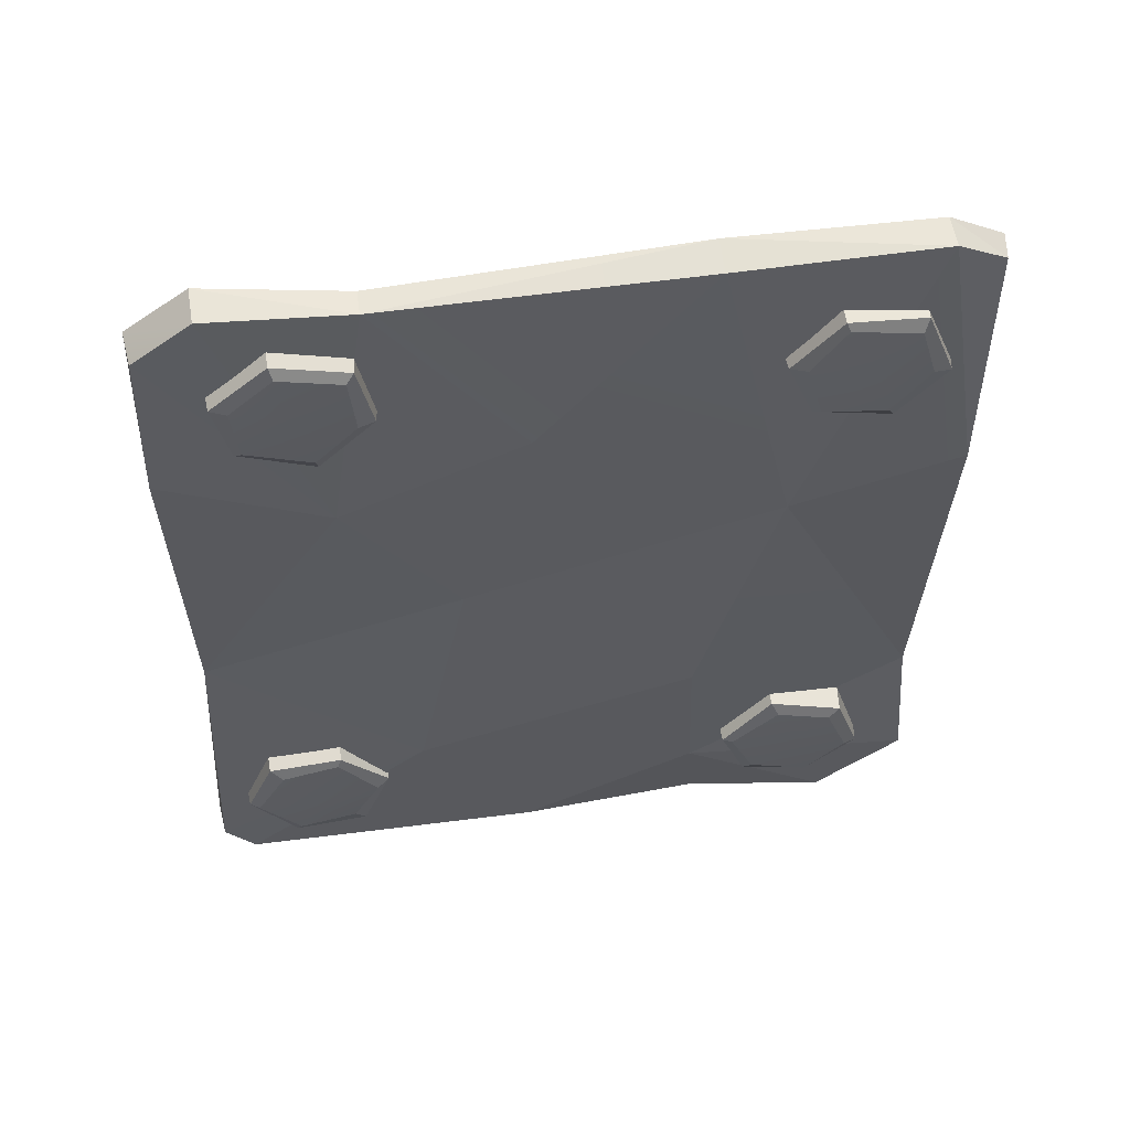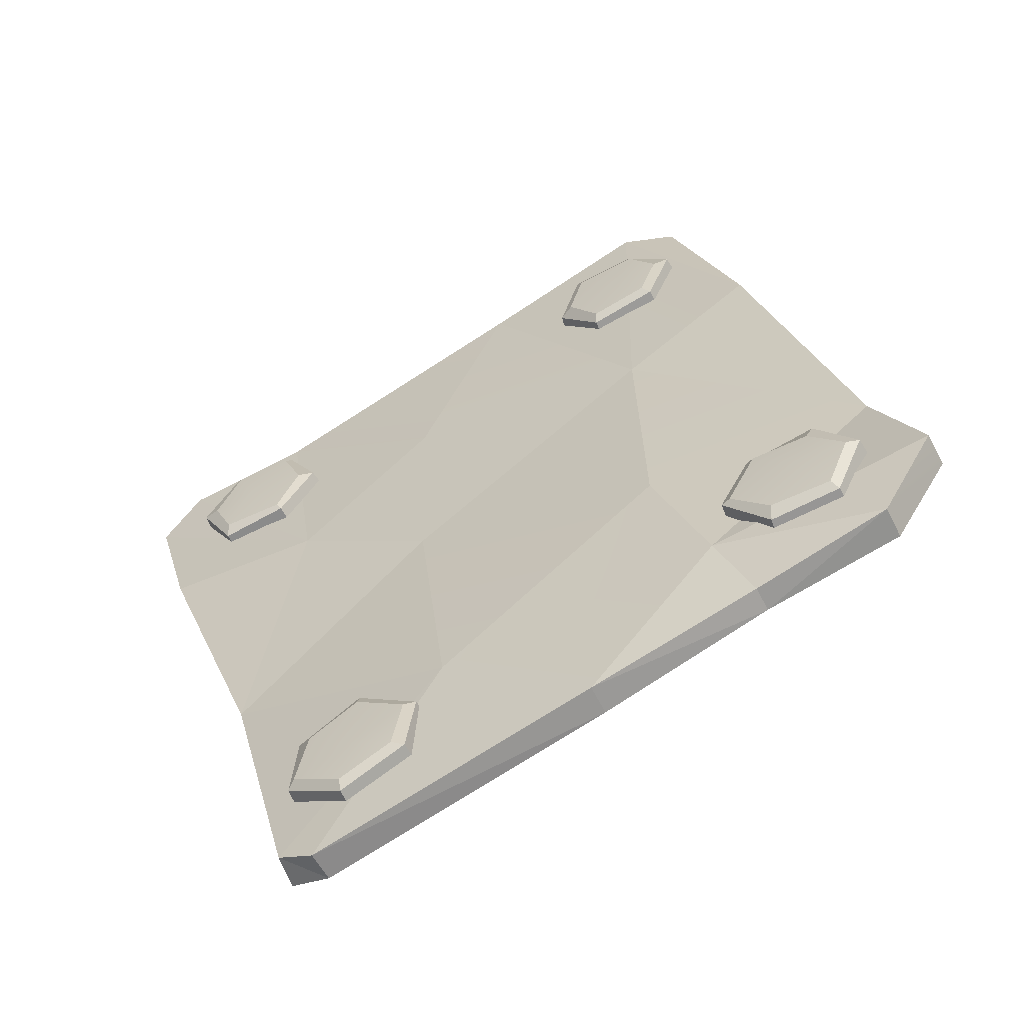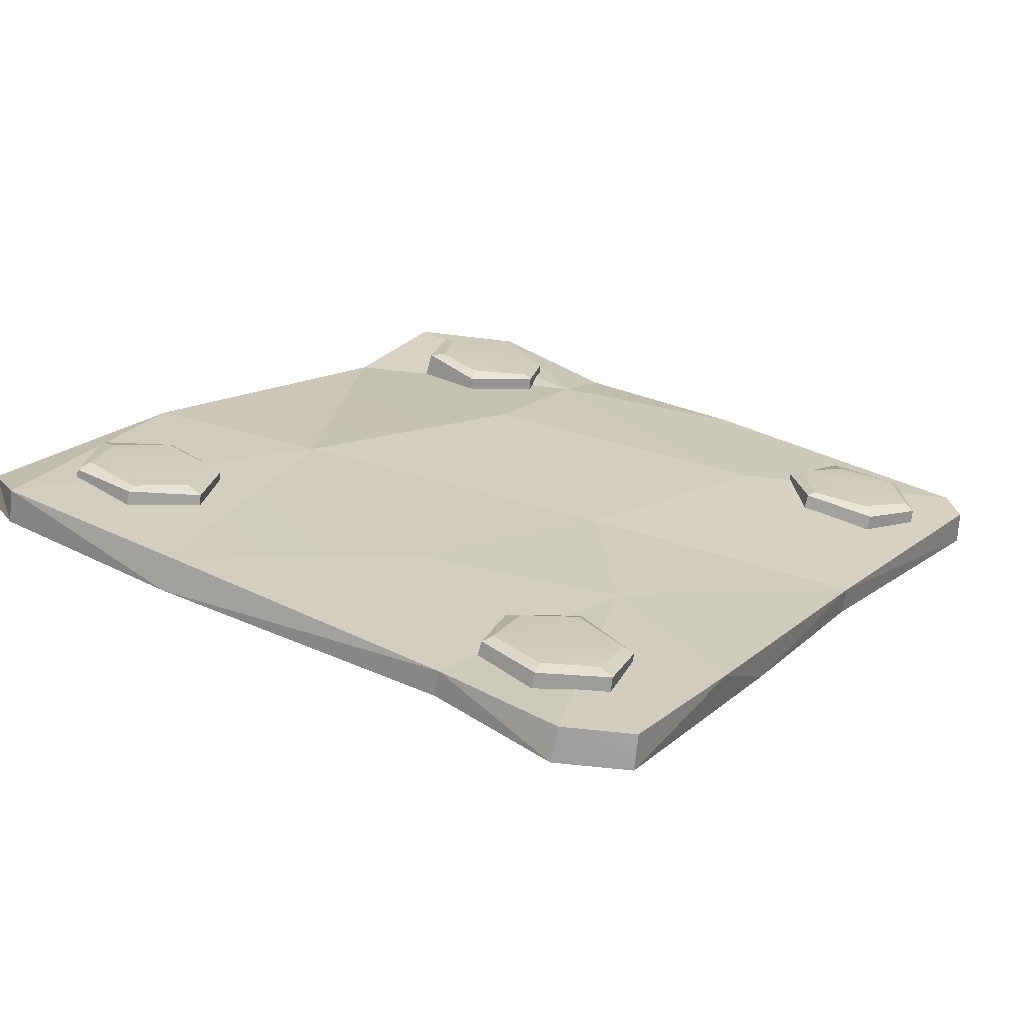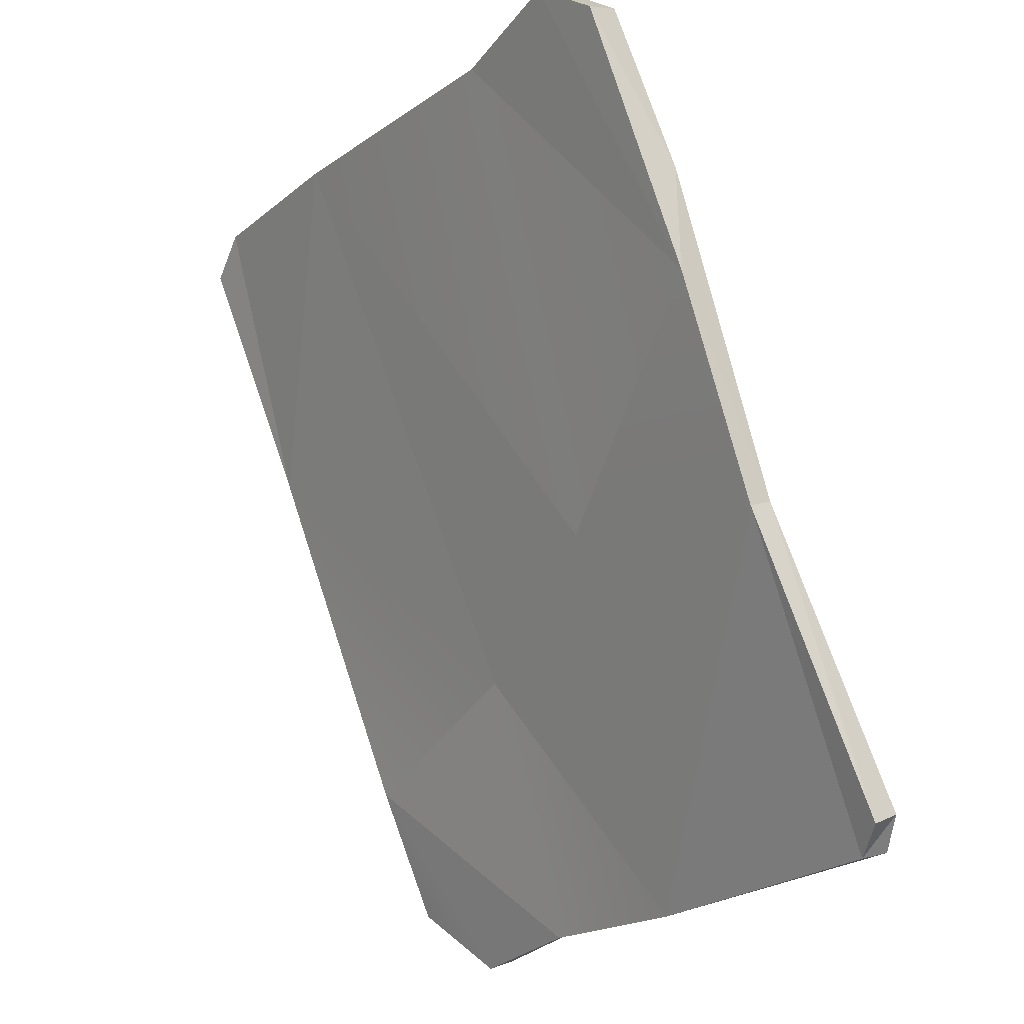
<metadata>
{"format":"obj","ext":"obj","renderer":"f3d","projection":"perspective","resolution":1024,"background":"white","views":[{"elev":76.9,"azim":-28.2,"up":"+Y"},{"elev":39.6,"azim":-26.2,"up":"+Z"},{"elev":-4.5,"azim":-158.3,"up":"+Z"},{"elev":-18.0,"azim":-145.8,"up":"+Y"}]}
</metadata>
<code>
g trinketMetalPlate02
v 0.1155 -0.2789 0.1874
v 0.4331 -0.3765 0.3
v 0.08427 -0.5158 0.2594
v 0.2979 0.1089 0.0944
v 0.4331 -0.3765 0.3
v 0.3989 -0.5743 0.3934
v 0.08427 -0.5158 0.2594
v 0.08427 -0.5158 0.2594
v 0.3989 -0.5743 0.3934
v 0.2634 -0.6759 0.3812
v -0.2919 -0.3969 0.07505
v 0.1155 -0.2789 0.1874
v -0.1805 -0.649 0.2042
v -0.5956 -0.6271 0.04449
v -0.5282 -0.1482 -0.1388
v -0.4681 0.3303 -0.2792
v -0.2665 0.218 -0.1583
v 0.2979 0.1089 0.0944
v 0.2821 0.5912 -0.1096
v 0.5511 0.593 -0.005025
v 0.00309 0.3216 -0.1
v -0.1399 0.595 -0.2743
v 0.1191 -0.2701 0.1156
v 0.08774 -0.666 0.2551
v 0.4509 -0.3904 0.267
v -0.1655 -0.6647 0.1639
v -0.5158 -0.1617 -0.1736
v -0.5779 -0.6396 0.002011
v 0.08774 -0.666 0.2551
v 0.2793 -0.6925 0.3384
v 0.4509 -0.3904 0.267
v 0.4168 -0.5927 0.3478
v -0.1466 -0.1087 -0.05182
v -0.5158 -0.1617 -0.1736
v -0.1655 -0.6647 0.1639
v -0.4742 0.1692 -0.2797
v -0.1466 -0.1087 -0.05182
v -0.1276 0.5789 -0.3081
v 0.2997 0.5797 -0.1566
v 0.5565 0.1479 0.1097
v 0.566 0.572 -0.04891
v -0.618 -0.6006 -0.03391
v -0.5779 -0.6396 0.002011
v -0.5158 -0.1617 -0.1736
v 0.1191 -0.2701 0.1156
v 0.5565 0.1479 0.1097
v 0.2997 0.5797 -0.1566
v 0.4509 -0.3904 0.267
v 0.566 0.572 -0.04891
v 0.5565 0.1479 0.1097
v 0.6319 0.5225 -0.01002
v 0.07577 -0.6513 0.2876
v 0.2634 -0.6759 0.3812
v 0.08774 -0.666 0.2551
v 0.2634 -0.6759 0.3812
v 0.2793 -0.6925 0.3384
v 0.08774 -0.666 0.2551
v 0.2793 -0.6925 0.3384
v 0.2634 -0.6759 0.3812
v 0.4168 -0.5927 0.3478
v 0.3989 -0.5743 0.3934
v 0.4168 -0.5927 0.3478
v 0.3989 -0.5743 0.3934
v 0.4509 -0.3904 0.267
v 0.3989 -0.5743 0.3934
v 0.4331 -0.3765 0.3
v 0.4509 -0.3904 0.267
v -0.618 -0.6006 -0.03391
v -0.6285 -0.5818 0.01076
v -0.5779 -0.6396 0.002011
v -0.6285 -0.5818 0.01076
v -0.5956 -0.6271 0.04449
v -0.5779 -0.6396 0.002011
v -0.5779 -0.6396 0.002011
v -0.5956 -0.6271 0.04449
v -0.1655 -0.6647 0.1639
v -0.5956 -0.6271 0.04449
v -0.1805 -0.649 0.2042
v -0.1655 -0.6647 0.1639
v -0.5158 -0.1617 -0.1736
v -0.5282 -0.1482 -0.1388
v -0.618 -0.6006 -0.03391
v -0.5282 -0.1482 -0.1388
v -0.6285 -0.5818 0.01076
v -0.618 -0.6006 -0.03391
v -0.1276 0.5789 -0.3081
v -0.1399 0.595 -0.2743
v -0.3104 0.6151 -0.396
v -0.1399 0.595 -0.2743
v -0.3269 0.6286 -0.3484
v -0.3104 0.6151 -0.396
v -0.3104 0.6151 -0.396
v -0.3269 0.6286 -0.3484
v -0.4056 0.552 -0.4073
v -0.4176 0.5669 -0.3589
v -0.5158 -0.1617 -0.1736
v -0.4742 0.1692 -0.2797
v -0.5282 -0.1482 -0.1388
v -0.4742 0.1692 -0.2797
v -0.4681 0.3303 -0.2792
v -0.5282 -0.1482 -0.1388
v 0.5565 0.1479 0.1097
v 0.5401 0.1679 0.1589
v 0.6319 0.5225 -0.01002
v 0.4331 -0.3765 0.3
v 0.5401 0.1679 0.1589
v 0.6157 0.5344 0.02366
v 0.6319 0.5225 -0.01002
v 0.6319 0.5225 -0.01002
v 0.6157 0.5344 0.02366
v 0.566 0.572 -0.04891
v 0.6157 0.5344 0.02366
v 0.5511 0.593 -0.005025
v 0.566 0.572 -0.04891
v 0.566 0.572 -0.04891
v 0.5511 0.593 -0.005025
v 0.2997 0.5797 -0.1566
v 0.5511 0.593 -0.005025
v 0.2821 0.5912 -0.1096
v 0.2997 0.5797 -0.1566
v -0.1399 0.595 -0.2743
v -0.1466 -0.1087 -0.05182
v -0.1655 -0.6647 0.1639
v 0.1191 -0.2701 0.1156
v 0.2997 0.5797 -0.1566
v -0.1399 0.595 -0.2743
v -0.1276 0.5789 -0.3081
v 0.2997 0.5797 -0.1566
v -0.1507 -0.0121 -0.027
v 0.00309 0.3216 -0.1
v 0.2979 0.1089 0.0944
v 0.2821 0.5912 -0.1096
v 0.5511 0.593 -0.005025
v 0.5401 0.1679 0.1589
v -0.1655 -0.6647 0.1639
v -0.1805 -0.649 0.2042
v 0.08774 -0.666 0.2551
v -0.1805 -0.649 0.2042
v 0.07577 -0.6513 0.2876
v 0.08774 -0.666 0.2551
v -0.1507 -0.0121 -0.027
v 0.2979 0.1089 0.0944
v 0.1155 -0.2789 0.1874
v -0.2919 -0.3969 0.07505
v 0.2979 0.1089 0.0944
v 0.5401 0.1679 0.1589
v 0.4331 -0.3765 0.3
v 0.4509 -0.3904 0.267
v 0.4331 -0.3765 0.3
v 0.5565 0.1479 0.1097
v -0.4681 0.3303 -0.2792
v -0.4176 0.5669 -0.3589
v -0.2665 0.218 -0.1583
v -0.4176 0.5669 -0.3589
v -0.3269 0.6286 -0.3484
v -0.2665 0.218 -0.1583
v -0.4742 0.1692 -0.2797
v -0.4056 0.552 -0.4073
v -0.4681 0.3303 -0.2792
v -0.4056 0.552 -0.4073
v -0.4176 0.5669 -0.3589
v -0.4681 0.3303 -0.2792
v -0.1276 0.5789 -0.3081
v -0.3104 0.6151 -0.396
v -0.4742 0.1692 -0.2797
v -0.4742 0.1692 -0.2797
v -0.3104 0.6151 -0.396
v -0.4056 0.552 -0.4073
v -0.1507 -0.0121 -0.027
v -0.2919 -0.3969 0.07505
v -0.5282 -0.1482 -0.1388
v -0.5956 -0.6271 0.04449
v -0.6285 -0.5818 0.01076
v -0.6285 -0.5818 0.01076
v -0.5282 -0.1482 -0.1388
v -0.2919 -0.3969 0.07505
v 0.07577 -0.6513 0.2876
v -0.1805 -0.649 0.2042
v 0.08427 -0.5158 0.2594
v 0.07577 -0.6513 0.2876
v 0.08427 -0.5158 0.2594
v 0.2634 -0.6759 0.3812
v -0.5282 -0.1482 -0.1388
v -0.2665 0.218 -0.1583
v -0.1507 -0.0121 -0.027
v -0.2665 0.218 -0.1583
v 0.00309 0.3216 -0.1
v -0.1507 -0.0121 -0.027
v -0.3269 0.6286 -0.3484
v -0.1399 0.595 -0.2743
v -0.2665 0.218 -0.1583
v -0.1399 0.595 -0.2743
v 0.00309 0.3216 -0.1
v -0.2665 0.218 -0.1583
v 0.5511 0.593 -0.005025
v 0.6157 0.5344 0.02366
v 0.5401 0.1679 0.1589
v -0.402 -0.5576 0.06725
v -0.4167 -0.5411 0.1014
v -0.3577 -0.4495 0.07924
v -0.3454 -0.4605 0.05033
v -0.3454 -0.4605 0.05033
v -0.3577 -0.4495 0.07924
v -0.411 -0.3625 0.03368
v -0.3961 -0.3736 -0.002485
v -0.3961 -0.3736 -0.002485
v -0.411 -0.3625 0.03368
v -0.5151 -0.3783 -0.004924
v -0.5034 -0.3838 -0.03839
v -0.5034 -0.3838 -0.03839
v -0.5151 -0.3783 -0.004924
v -0.5683 -0.4687 0.01003
v -0.5601 -0.4809 -0.02146
v -0.5601 -0.4809 -0.02146
v -0.5683 -0.4687 0.01003
v -0.5206 -0.5513 0.06563
v -0.5093 -0.5678 0.03136
v -0.5093 -0.5678 0.03136
v -0.5206 -0.5513 0.06563
v -0.4167 -0.5411 0.1014
v -0.402 -0.5576 0.06725
v -0.4294 -0.5207 0.09327
v -0.4709 -0.4688 0.06233
v -0.3793 -0.4511 0.08464
v -0.4198 -0.3739 0.03943
v -0.5032 -0.3898 0.01467
v -0.5574 -0.4639 0.0235
v -0.514 -0.532 0.06872
v -0.4167 -0.5411 0.1014
v -0.5206 -0.5513 0.06563
v -0.514 -0.532 0.06872
v -0.4294 -0.5207 0.09327
v -0.4294 -0.5207 0.09327
v -0.3793 -0.4511 0.08464
v -0.3577 -0.4495 0.07924
v -0.4167 -0.5411 0.1014
v -0.3793 -0.4511 0.08464
v -0.4198 -0.3739 0.03943
v -0.411 -0.3625 0.03368
v -0.3577 -0.4495 0.07924
v -0.4198 -0.3739 0.03943
v -0.5032 -0.3898 0.01467
v -0.5151 -0.3783 -0.004924
v -0.411 -0.3625 0.03368
v -0.5032 -0.3898 0.01467
v -0.5574 -0.4639 0.0235
v -0.5683 -0.4687 0.01003
v -0.5151 -0.3783 -0.004924
v -0.5574 -0.4639 0.0235
v -0.514 -0.532 0.06872
v -0.5206 -0.5513 0.06563
v -0.5683 -0.4687 0.01003
v 0.3284 -0.4213 0.2852
v 0.3127 -0.4095 0.3208
v 0.2186 -0.3836 0.2675
v 0.229 -0.3938 0.2376
v 0.229 -0.3938 0.2376
v 0.2186 -0.3836 0.2675
v 0.1338 -0.4562 0.2726
v 0.1441 -0.4693 0.2356
v 0.1441 -0.4693 0.2356
v 0.1338 -0.4562 0.2726
v 0.1538 -0.5585 0.314
v 0.1587 -0.5724 0.2813
v 0.1587 -0.5724 0.2813
v 0.1538 -0.5585 0.314
v 0.2464 -0.585 0.358
v 0.2581 -0.5999 0.3289
v 0.2581 -0.5999 0.3289
v 0.2464 -0.585 0.358
v 0.3272 -0.5099 0.3643
v 0.343 -0.5243 0.3309
v 0.343 -0.5243 0.3309
v 0.3272 -0.5099 0.3643
v 0.3127 -0.4095 0.3208
v 0.3284 -0.4213 0.2852
v 0.2928 -0.4249 0.324
v 0.2426 -0.4779 0.3308
v 0.2211 -0.3959 0.286
v 0.1455 -0.4584 0.2824
v 0.1649 -0.5361 0.32
v 0.2412 -0.568 0.3608
v 0.3076 -0.5036 0.3627
v 0.3127 -0.4095 0.3208
v 0.3272 -0.5099 0.3643
v 0.3076 -0.5036 0.3627
v 0.2928 -0.4249 0.324
v 0.2928 -0.4249 0.324
v 0.2211 -0.3959 0.286
v 0.2186 -0.3836 0.2675
v 0.3127 -0.4095 0.3208
v 0.2211 -0.3959 0.286
v 0.1455 -0.4584 0.2824
v 0.1338 -0.4562 0.2726
v 0.2186 -0.3836 0.2675
v 0.1455 -0.4584 0.2824
v 0.1649 -0.5361 0.32
v 0.1538 -0.5585 0.314
v 0.1338 -0.4562 0.2726
v 0.1649 -0.5361 0.32
v 0.2412 -0.568 0.3608
v 0.2464 -0.585 0.358
v 0.1538 -0.5585 0.314
v 0.2412 -0.568 0.3608
v 0.3076 -0.5036 0.3627
v 0.3272 -0.5099 0.3643
v 0.2464 -0.585 0.358
v 0.538 0.3733 0.05239
v 0.5218 0.3878 0.08672
v 0.5052 0.4846 0.03447
v 0.5169 0.4744 0.005014
v 0.5169 0.4744 0.005014
v 0.5052 0.4846 0.03447
v 0.4026 0.5065 -0.003957
v 0.4152 0.4955 -0.04101
v 0.4152 0.4955 -0.04101
v 0.4026 0.5065 -0.003957
v 0.3275 0.4232 -0.005368
v 0.3345 0.4154 -0.03966
v 0.3345 0.4154 -0.03966
v 0.3275 0.4232 -0.005368
v 0.3467 0.3286 0.03812
v 0.3556 0.3143 0.007696
v 0.3556 0.3143 0.007696
v 0.3467 0.3286 0.03812
v 0.4438 0.3098 0.0871
v 0.4573 0.2933 0.05374
v 0.4573 0.2933 0.05374
v 0.4438 0.3098 0.0871
v 0.5218 0.3878 0.08672
v 0.538 0.3733 0.05239
v 0.4981 0.3937 0.08017
v 0.4289 0.4001 0.05674
v 0.4906 0.4727 0.04652
v 0.404 0.4946 0.005801
v 0.3469 0.4272 0.01092
v 0.354 0.3425 0.04668
v 0.4371 0.3292 0.08523
v 0.5218 0.3878 0.08672
v 0.4438 0.3098 0.0871
v 0.4371 0.3292 0.08523
v 0.4981 0.3937 0.08017
v 0.4981 0.3937 0.08017
v 0.4906 0.4727 0.04652
v 0.5052 0.4846 0.03447
v 0.5218 0.3878 0.08672
v 0.4906 0.4727 0.04652
v 0.404 0.4946 0.005801
v 0.4026 0.5065 -0.003957
v 0.5052 0.4846 0.03447
v 0.404 0.4946 0.005801
v 0.3469 0.4272 0.01092
v 0.3275 0.4232 -0.005368
v 0.4026 0.5065 -0.003957
v 0.3469 0.4272 0.01092
v 0.354 0.3425 0.04668
v 0.3467 0.3286 0.03812
v 0.3275 0.4232 -0.005368
v 0.354 0.3425 0.04668
v 0.4371 0.3292 0.08523
v 0.4438 0.3098 0.0871
v 0.3467 0.3286 0.03812
v -0.3469 0.4853 -0.3201
v -0.3574 0.4982 -0.2829
v -0.3527 0.3927 -0.2482
v -0.3428 0.3801 -0.2774
v -0.3428 0.3801 -0.2774
v -0.3527 0.3927 -0.2482
v -0.2612 0.3597 -0.1931
v -0.2478 0.3427 -0.2275
v -0.2478 0.3427 -0.2275
v -0.2612 0.3597 -0.1931
v -0.172 0.4277 -0.1926
v -0.1569 0.4105 -0.2202
v -0.1569 0.4105 -0.2202
v -0.172 0.4277 -0.1926
v -0.175 0.5257 -0.2327
v -0.161 0.5157 -0.2629
v -0.161 0.5157 -0.2629
v -0.175 0.5257 -0.2327
v -0.2688 0.5637 -0.2768
v -0.256 0.5532 -0.3128
v -0.256 0.5532 -0.3128
v -0.2688 0.5637 -0.2768
v -0.3574 0.4982 -0.2829
v -0.3469 0.4853 -0.3201
v -0.3377 0.4915 -0.2685
v -0.2743 0.4772 -0.2346
v -0.3433 0.4107 -0.239
v -0.263 0.3749 -0.1952
v -0.197 0.4337 -0.1936
v -0.1902 0.5202 -0.2249
v -0.2696 0.5484 -0.263
v -0.3574 0.4982 -0.2829
v -0.2688 0.5637 -0.2768
v -0.2696 0.5484 -0.263
v -0.3377 0.4915 -0.2685
v -0.3377 0.4915 -0.2685
v -0.3433 0.4107 -0.239
v -0.3527 0.3927 -0.2482
v -0.3574 0.4982 -0.2829
v -0.3433 0.4107 -0.239
v -0.263 0.3749 -0.1952
v -0.2612 0.3597 -0.1931
v -0.3527 0.3927 -0.2482
v -0.263 0.3749 -0.1952
v -0.197 0.4337 -0.1936
v -0.172 0.4277 -0.1926
v -0.2612 0.3597 -0.1931
v -0.197 0.4337 -0.1936
v -0.1902 0.5202 -0.2249
v -0.175 0.5257 -0.2327
v -0.172 0.4277 -0.1926
v -0.1902 0.5202 -0.2249
v -0.2696 0.5484 -0.263
v -0.2688 0.5637 -0.2768
v -0.175 0.5257 -0.2327
g trinketMetalPlate02_0
f 3 2 1
f 2 4 1
f 7 6 5
f 10 9 8
f 8 12 11
f 8 11 13
f 14 13 11
f 17 16 15
f 20 19 18
f 19 22 21
f 25 24 23
f 23 24 26
f 28 27 26
f 31 30 29
f 32 30 31
f 35 34 33
f 36 33 34
f 36 38 37
f 39 37 38
f 41 40 39
f 44 43 42
f 47 46 45
f 46 48 45
f 51 50 49
f 54 53 52
f 57 56 55
f 60 59 58
f 60 61 59
f 64 63 62
f 67 66 65
f 70 69 68
f 73 72 71
f 76 75 74
f 79 78 77
f 82 81 80
f 85 84 83
f 88 87 86
f 91 90 89
f 94 93 92
f 94 95 93
f 98 97 96
f 101 100 99
f 104 103 102
f 102 103 105
f 108 107 106
f 111 110 109
f 114 113 112
f 117 116 115
f 120 119 118
f 120 121 119
f 124 123 122
f 125 124 122
f 128 127 126
f 131 130 129
f 132 130 131
f 134 133 131
f 137 136 135
f 140 139 138
f 143 142 141
f 143 141 144
f 147 146 145
f 150 149 148
f 153 152 151
f 156 155 154
f 159 158 157
f 162 161 160
f 165 164 163
f 168 167 166
f 171 170 169
f 170 173 172
f 176 175 174
f 179 178 177
f 182 181 180
f 185 184 183
f 188 187 186
f 191 190 189
f 194 193 192
f 197 196 195
f 200 199 198
f 201 200 198
f 204 203 202
f 205 204 202
f 208 207 206
f 209 208 206
f 212 211 210
f 213 212 210
f 216 215 214
f 217 216 214
f 220 219 218
f 221 220 218
f 224 223 222
f 225 223 224
f 226 223 225
f 227 223 226
f 228 223 227
f 222 223 228
f 231 230 229
f 232 231 229
f 235 234 233
f 236 235 233
f 239 238 237
f 240 239 237
f 243 242 241
f 244 243 241
f 247 246 245
f 248 247 245
f 251 250 249
f 252 251 249
f 255 254 253
f 256 255 253
f 259 258 257
f 260 259 257
f 263 262 261
f 264 263 261
f 267 266 265
f 268 267 265
f 271 270 269
f 272 271 269
f 275 274 273
f 276 275 273
f 279 278 277
f 280 278 279
f 281 278 280
f 282 278 281
f 283 278 282
f 277 278 283
f 286 285 284
f 287 286 284
f 290 289 288
f 291 290 288
f 294 293 292
f 295 294 292
f 298 297 296
f 299 298 296
f 302 301 300
f 303 302 300
f 306 305 304
f 307 306 304
f 310 309 308
f 311 310 308
f 314 313 312
f 315 314 312
f 318 317 316
f 319 318 316
f 322 321 320
f 323 322 320
f 326 325 324
f 327 326 324
f 330 329 328
f 331 330 328
f 334 333 332
f 335 333 334
f 336 333 335
f 337 333 336
f 338 333 337
f 332 333 338
f 341 340 339
f 342 341 339
f 345 344 343
f 346 345 343
f 349 348 347
f 350 349 347
f 353 352 351
f 354 353 351
f 357 356 355
f 358 357 355
f 361 360 359
f 362 361 359
f 365 364 363
f 366 365 363
f 369 368 367
f 370 369 367
f 373 372 371
f 374 373 371
f 377 376 375
f 378 377 375
f 381 380 379
f 382 381 379
f 385 384 383
f 386 385 383
f 389 388 387
f 390 388 389
f 391 388 390
f 392 388 391
f 393 388 392
f 387 388 393
f 396 395 394
f 397 396 394
f 400 399 398
f 401 400 398
f 404 403 402
f 405 404 402
f 408 407 406
f 409 408 406
f 412 411 410
f 413 412 410
f 416 415 414
f 417 416 414

</code>
